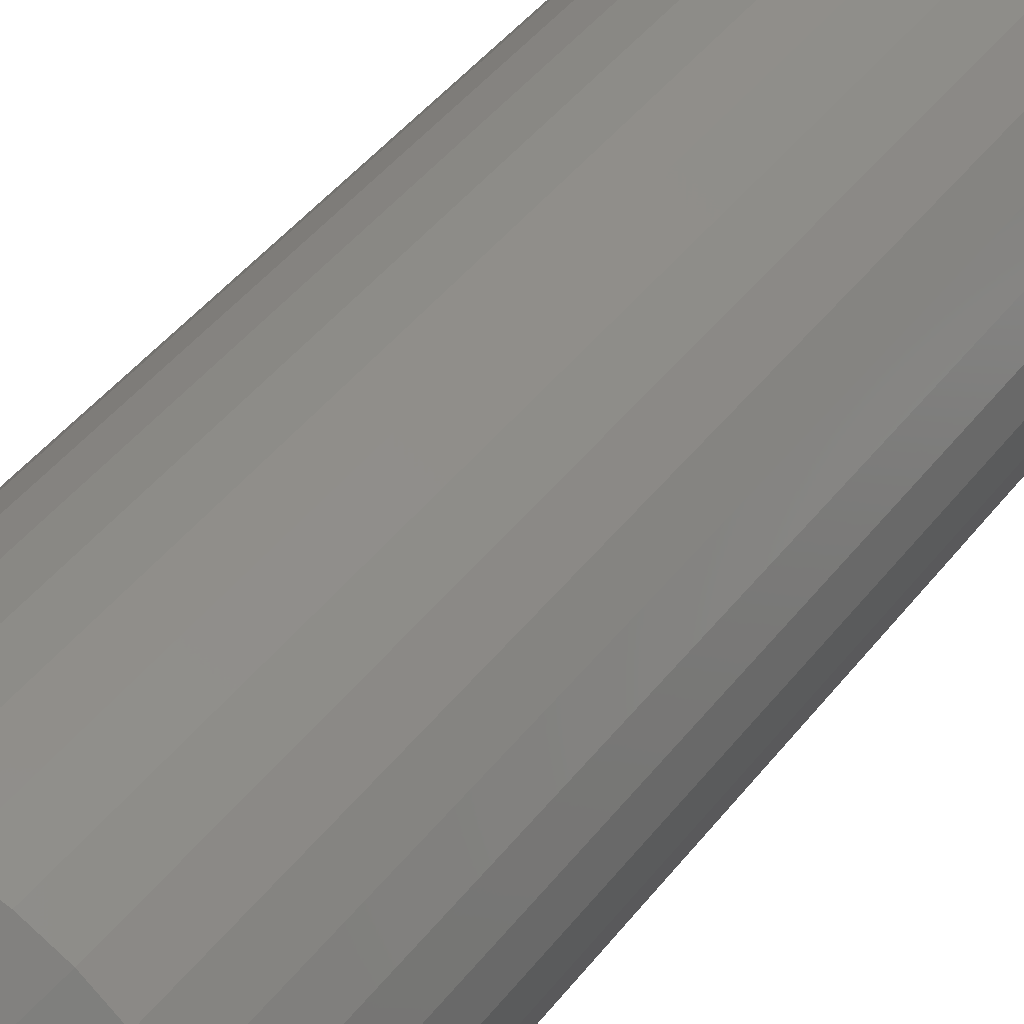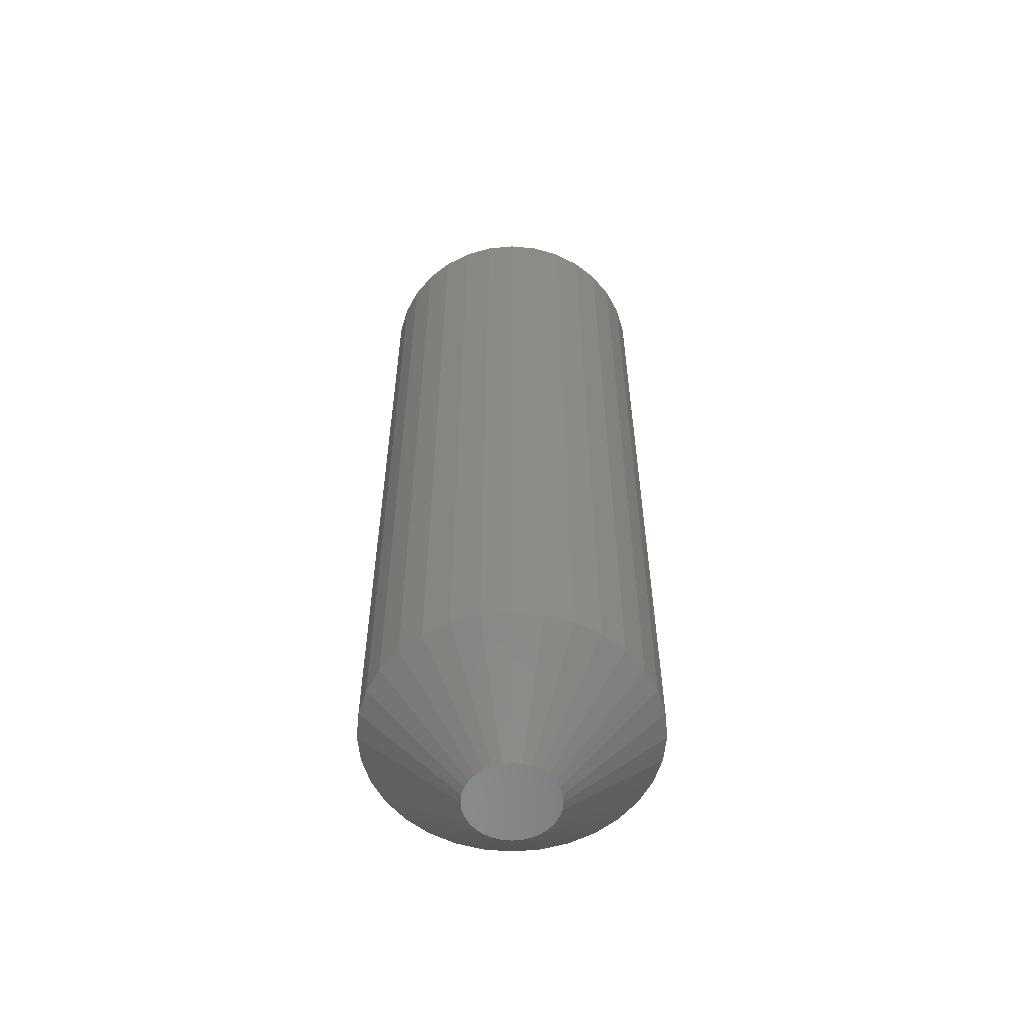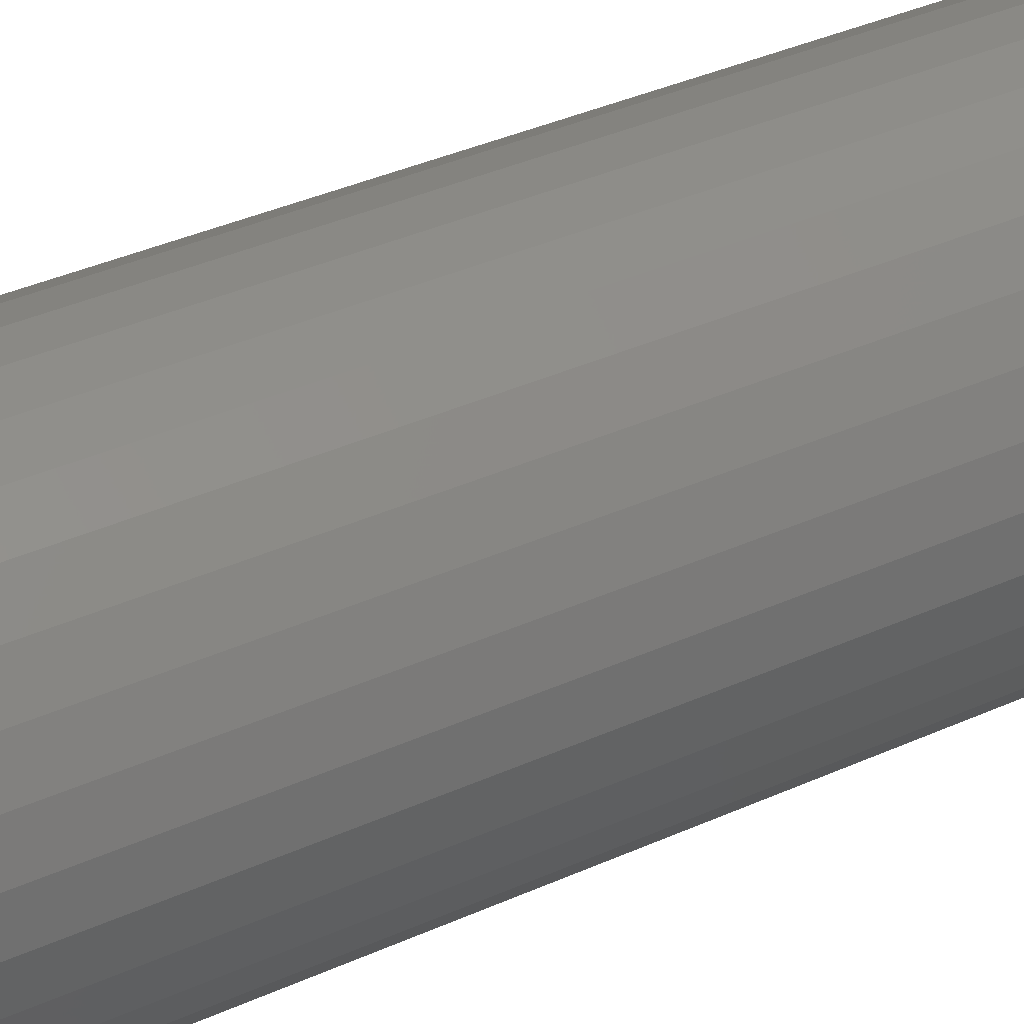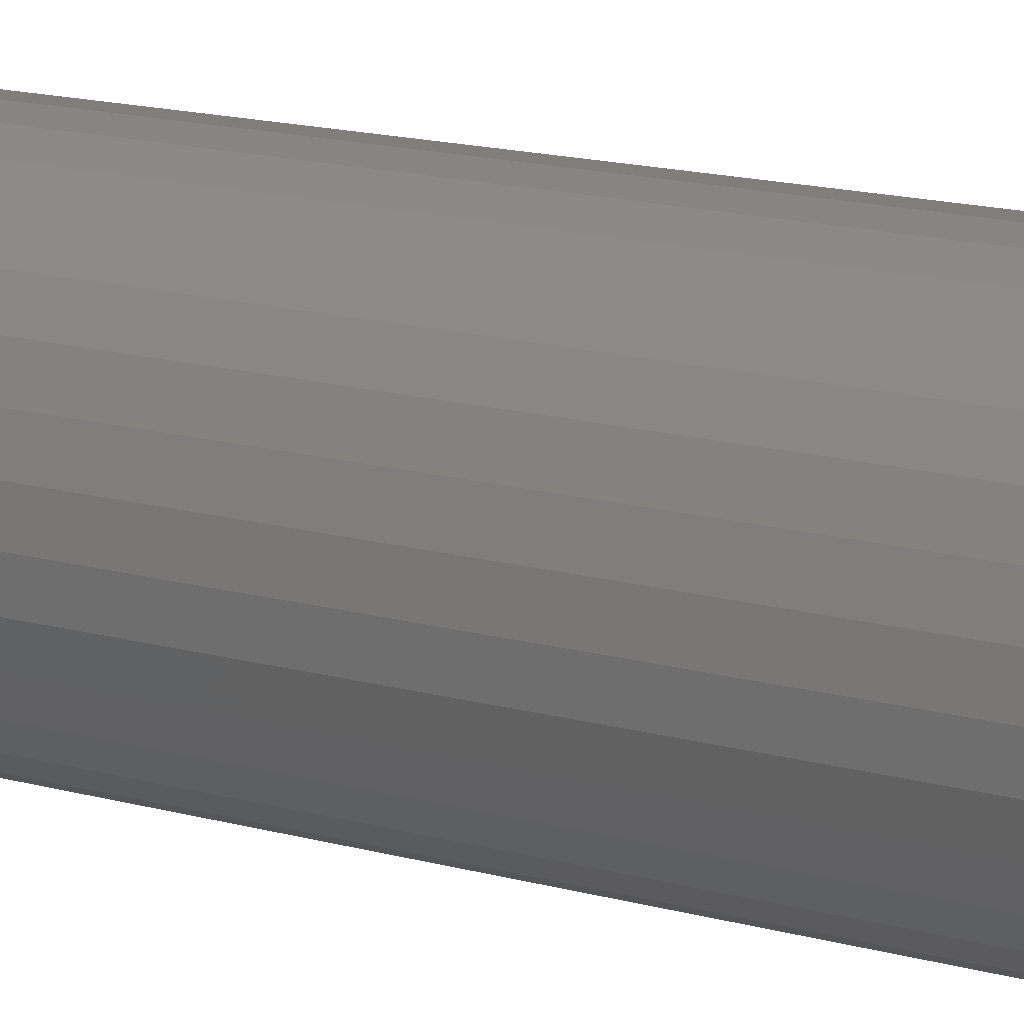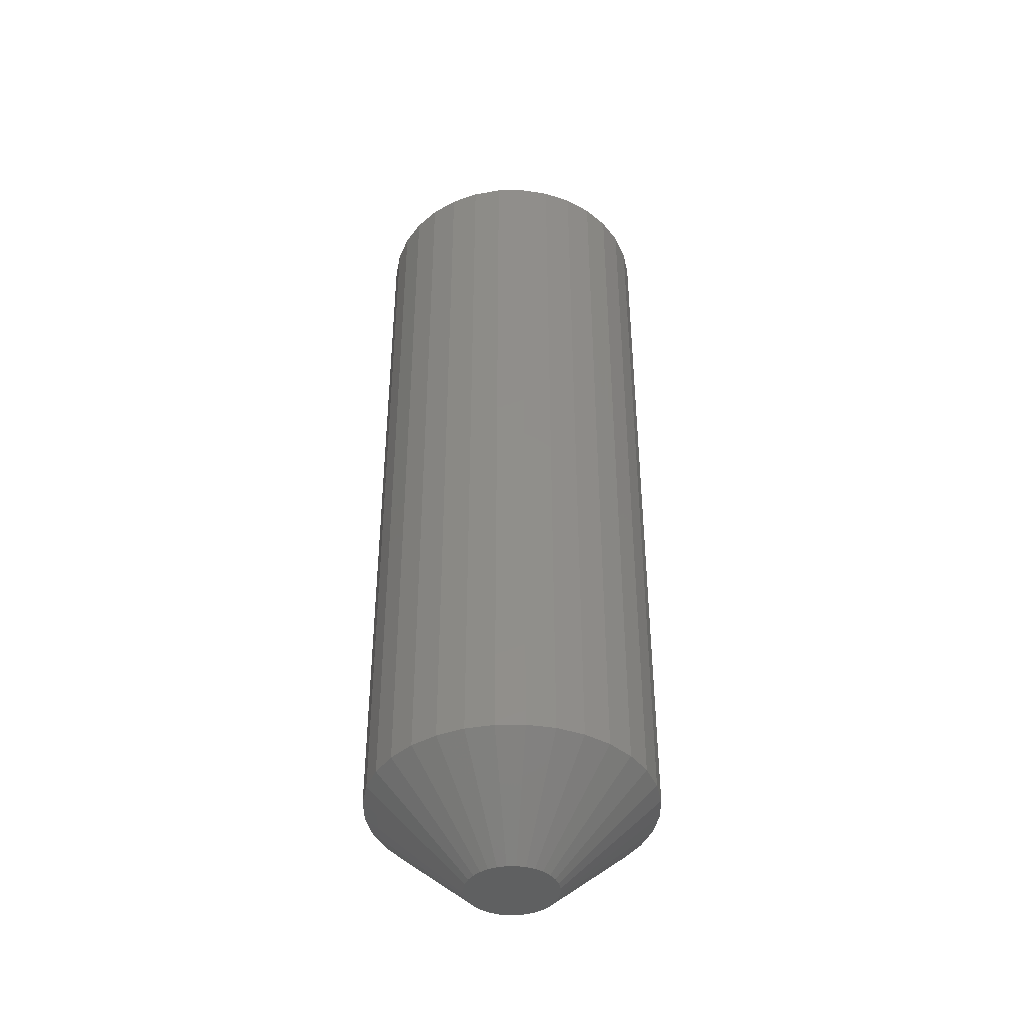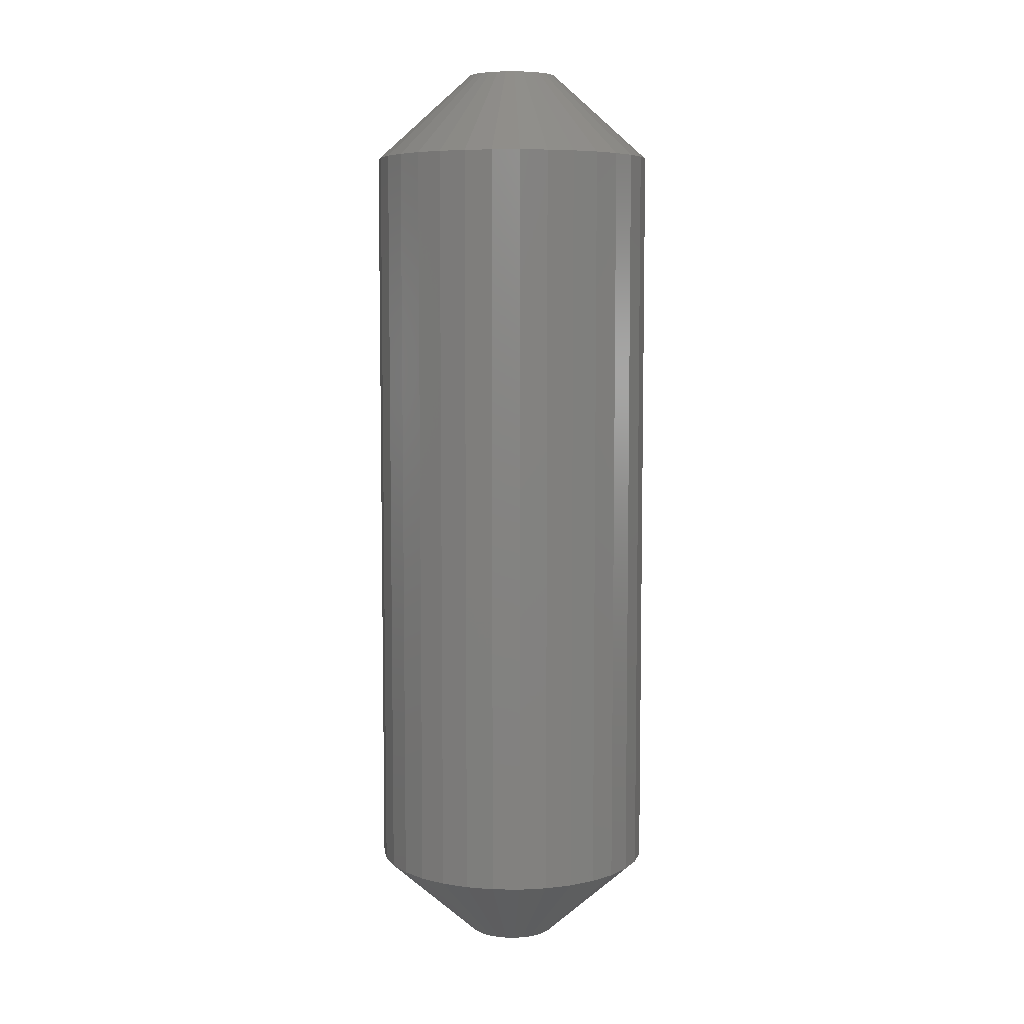
<metadata>
{"format":"stl","ext":"stl","renderer":"f3d","projection":"perspective","resolution":1024,"background":"white","views":[{"elev":41.3,"azim":-146.6,"up":"+Z"},{"elev":-56.9,"azim":67.5,"up":"+Y"},{"elev":34.3,"azim":58.0,"up":"+Z"},{"elev":16.6,"azim":118.9,"up":"+Z"},{"elev":-41.4,"azim":-95.0,"up":"+Y"},{"elev":6.8,"azim":-126.9,"up":"+Y"}]}
</metadata>
<code>
# stl→obj: 128 verts, 252 faces
v 0.1118 -0.07031 -4.206e-17
v 0.1118 -0.6797 -4.206e-17
v 0.1096 -0.07031 -0.02233
v 0.1096 -0.6797 -0.02233
v 0.103 -0.07031 -0.04381
v 0.103 -0.6797 -0.04381
v 0.09247 -0.07031 -0.0636
v 0.09247 -0.6797 -0.0636
v 0.07823 -0.07031 -0.08095
v 0.07823 -0.6797 -0.08095
v 0.06088 -0.07031 -0.09518
v 0.06088 -0.6797 -0.09518
v 0.04109 -0.07031 -0.1058
v 0.04109 -0.6797 -0.1058
v 0.01962 -0.07031 -0.1123
v 0.01962 -0.6797 -0.1123
v -0.002714 -0.07031 -0.1145
v -0.002714 -0.6797 -0.1145
v -0.02505 -0.07031 -0.1123
v -0.02505 -0.6797 -0.1123
v -0.04652 -0.07031 -0.1058
v -0.04652 -0.6797 -0.1058
v -0.06631 -0.07031 -0.09518
v -0.06631 -0.6797 -0.09518
v -0.08366 -0.07031 -0.08095
v -0.08366 -0.6797 -0.08095
v -0.0979 -0.07031 -0.0636
v -0.0979 -0.6797 -0.0636
v -0.1085 -0.07031 -0.04381
v -0.1085 -0.6797 -0.04381
v -0.115 -0.07031 -0.02233
v -0.115 -0.6797 -0.02233
v -0.1172 -0.07031 1.402e-17
v -0.1172 -0.6797 1.402e-17
v -0.115 -0.07031 0.02233
v -0.115 -0.6797 0.02233
v -0.1085 -0.07031 0.04381
v -0.1085 -0.6797 0.04381
v -0.0979 -0.07031 0.0636
v -0.0979 -0.6797 0.0636
v -0.08366 -0.07031 0.08095
v -0.08366 -0.6797 0.08095
v -0.06631 -0.07031 0.09518
v -0.06631 -0.6797 0.09518
v -0.04652 -0.07031 0.1058
v -0.04652 -0.6797 0.1058
v -0.02505 -0.07031 0.1123
v -0.02505 -0.6797 0.1123
v -0.002714 -0.07031 0.1145
v -0.002714 -0.6797 0.1145
v 0.01962 -0.07031 0.1123
v 0.01962 -0.6797 0.1123
v 0.04109 -0.07031 0.1058
v 0.04109 -0.6797 0.1058
v 0.06088 -0.07031 0.09518
v 0.06088 -0.6797 0.09518
v 0.07823 -0.07031 0.08095
v 0.07823 -0.6797 0.08095
v 0.09247 -0.07031 0.0636
v 0.09247 -0.6797 0.0636
v 0.103 -0.07031 0.04381
v 0.103 -0.6797 0.04381
v 0.1096 -0.07031 0.02233
v 0.1096 -0.6797 0.02233
v -0.002714 -0.75 0.03635
v -0.009805 -0.75 0.03565
v -0.01662 -0.75 0.03358
v 0.004378 -0.75 0.03565
v 0.0112 -0.75 0.03358
v -0.02291 -0.75 0.03022
v 0.01748 -0.75 0.03022
v -0.02842 -0.75 0.0257
v 0.02299 -0.75 0.0257
v -0.03294 -0.75 0.02019
v 0.02751 -0.75 0.02019
v -0.0363 -0.75 0.01391
v 0.03087 -0.75 0.01391
v -0.03836 -0.75 0.007092
v 0.03294 -0.75 0.007091
v 0.03294 -0.75 -0.007091
v -0.0363 -0.75 -0.01391
v 0.03087 -0.75 -0.01391
v -0.03294 -0.75 -0.02019
v 0.02751 -0.75 -0.02019
v -0.02842 -0.75 -0.0257
v 0.02299 -0.75 -0.0257
v -0.02291 -0.75 -0.03022
v 0.01748 -0.75 -0.03022
v -0.01662 -0.75 -0.03358
v 0.0112 -0.75 -0.03358
v -0.009805 -0.75 -0.03565
v -0.002714 -0.75 -0.03635
v 0.004377 -0.75 -0.03565
v 0.03363 -0.75 -3.998e-17
v -0.03906 -0.75 4.048e-07
v -0.03836 -0.75 -0.007091
v -0.01662 5.582e-18 0.03358
v -0.009805 5.961e-18 0.03565
v -0.002714 6.355e-18 0.03635
v 0.004378 6.748e-18 0.03565
v 0.0112 7.127e-18 0.03358
v -0.02291 5.234e-18 0.03022
v 0.01748 7.476e-18 0.03022
v -0.02842 4.928e-18 0.0257
v 0.02299 7.781e-18 0.0257
v -0.03294 4.677e-18 0.02019
v 0.02751 8.032e-18 0.02019
v -0.0363 4.49e-18 0.01391
v 0.03087 8.219e-18 0.01391
v -0.03836 4.376e-18 0.007092
v 0.03294 8.334e-18 0.007091
v 0.03087 8.219e-18 -0.01391
v -0.0363 4.49e-18 -0.01391
v 0.03294 8.334e-18 -0.007091
v -0.03294 4.677e-18 -0.02019
v 0.02751 8.032e-18 -0.02019
v -0.02842 4.928e-18 -0.0257
v 0.02299 7.781e-18 -0.0257
v -0.02291 5.234e-18 -0.03022
v 0.01748 7.476e-18 -0.03022
v -0.01662 5.582e-18 -0.03358
v 0.0112 7.127e-18 -0.03358
v -0.009805 5.961e-18 -0.03565
v -0.002714 6.355e-18 -0.03635
v 0.004377 6.748e-18 -0.03565
v -0.03836 4.376e-18 -0.007091
v -0.03906 4.337e-18 4.048e-07
v 0.03363 8.372e-18 -4.09e-17
f 1 2 3
f 3 2 4
f 3 4 5
f 5 4 6
f 5 6 7
f 7 6 8
f 7 8 9
f 9 8 10
f 9 10 11
f 11 10 12
f 11 12 13
f 13 12 14
f 13 14 15
f 15 14 16
f 15 16 17
f 17 16 18
f 17 18 19
f 19 18 20
f 19 20 21
f 21 20 22
f 21 22 23
f 23 22 24
f 23 24 25
f 25 24 26
f 25 26 27
f 27 26 28
f 27 28 29
f 29 28 30
f 29 30 31
f 31 30 32
f 31 32 33
f 33 32 34
f 33 34 35
f 35 34 36
f 35 36 37
f 37 36 38
f 37 38 39
f 39 38 40
f 39 40 41
f 41 40 42
f 41 42 43
f 43 42 44
f 43 44 45
f 45 44 46
f 45 46 47
f 47 46 48
f 47 48 49
f 49 48 50
f 49 50 51
f 51 50 52
f 51 52 53
f 53 52 54
f 53 54 55
f 55 54 56
f 55 56 57
f 57 56 58
f 57 58 59
f 59 58 60
f 59 60 61
f 61 60 62
f 61 62 63
f 63 62 64
f 63 64 1
f 1 64 2
f 65 66 67
f 68 65 67
f 68 67 69
f 69 67 70
f 69 70 71
f 71 70 72
f 71 72 73
f 73 72 74
f 73 74 75
f 75 74 76
f 75 76 77
f 77 76 78
f 77 78 79
f 80 81 82
f 82 81 83
f 82 83 84
f 84 83 85
f 84 85 86
f 86 85 87
f 86 87 88
f 88 87 89
f 88 89 90
f 90 89 91
f 90 91 92
f 90 92 93
f 79 78 94
f 94 78 95
f 94 95 80
f 80 95 96
f 80 96 81
f 94 80 2
f 80 4 2
f 34 32 95
f 32 96 95
f 32 30 81
f 96 32 81
f 28 26 83
f 83 30 28
f 81 30 83
f 26 24 87
f 85 26 87
f 83 26 85
f 22 20 89
f 89 24 22
f 87 24 89
f 20 18 92
f 91 20 92
f 89 20 91
f 16 14 93
f 93 18 16
f 92 18 93
f 14 12 88
f 90 14 88
f 93 14 90
f 10 8 86
f 86 12 10
f 88 12 86
f 8 6 82
f 84 8 82
f 86 8 84
f 80 6 4
f 82 6 80
f 95 78 34
f 78 36 34
f 2 64 94
f 64 79 94
f 64 62 77
f 79 64 77
f 60 58 75
f 75 62 60
f 77 62 75
f 58 56 71
f 73 58 71
f 75 58 73
f 54 52 69
f 69 56 54
f 71 56 69
f 52 50 65
f 68 52 65
f 69 52 68
f 48 46 66
f 66 50 48
f 65 50 66
f 46 44 70
f 67 46 70
f 66 46 67
f 42 40 72
f 72 44 42
f 70 44 72
f 40 38 76
f 74 40 76
f 72 40 74
f 78 38 36
f 76 38 78
f 97 98 99
f 97 99 100
f 101 97 100
f 102 97 101
f 103 102 101
f 104 102 103
f 105 104 103
f 106 104 105
f 107 106 105
f 108 106 107
f 109 108 107
f 110 108 109
f 111 110 109
f 112 113 114
f 115 113 112
f 116 115 112
f 117 115 116
f 118 117 116
f 119 117 118
f 120 119 118
f 121 119 120
f 122 121 120
f 123 121 122
f 124 123 122
f 125 124 122
f 113 126 114
f 114 126 127
f 114 127 128
f 128 127 110
f 128 110 111
f 127 31 33
f 127 126 31
f 1 114 128
f 1 3 114
f 113 29 31
f 113 31 126
f 115 25 27
f 27 29 115
f 115 29 113
f 119 23 25
f 119 25 117
f 117 25 115
f 121 19 21
f 21 23 121
f 121 23 119
f 124 17 19
f 124 19 123
f 123 19 121
f 125 13 15
f 15 17 125
f 125 17 124
f 120 11 13
f 120 13 122
f 122 13 125
f 118 7 9
f 9 11 118
f 118 11 120
f 112 5 7
f 112 7 116
f 116 7 118
f 3 5 114
f 114 5 112
f 128 63 1
f 128 111 63
f 33 110 127
f 33 35 110
f 109 61 63
f 109 63 111
f 107 57 59
f 59 61 107
f 107 61 109
f 103 55 57
f 103 57 105
f 105 57 107
f 101 51 53
f 53 55 101
f 101 55 103
f 99 49 51
f 99 51 100
f 100 51 101
f 98 45 47
f 47 49 98
f 98 49 99
f 102 43 45
f 102 45 97
f 97 45 98
f 104 39 41
f 41 43 104
f 104 43 102
f 108 37 39
f 108 39 106
f 106 39 104
f 35 37 110
f 110 37 108

</code>
